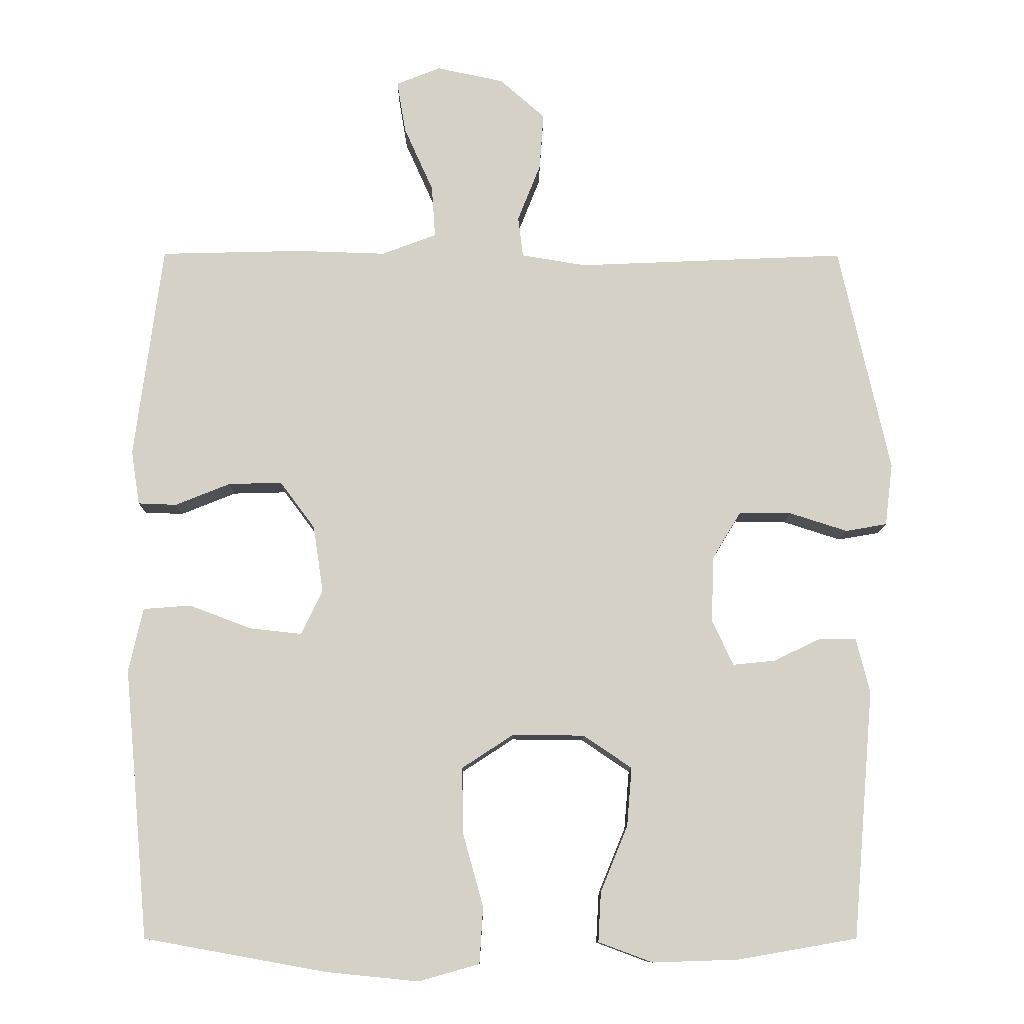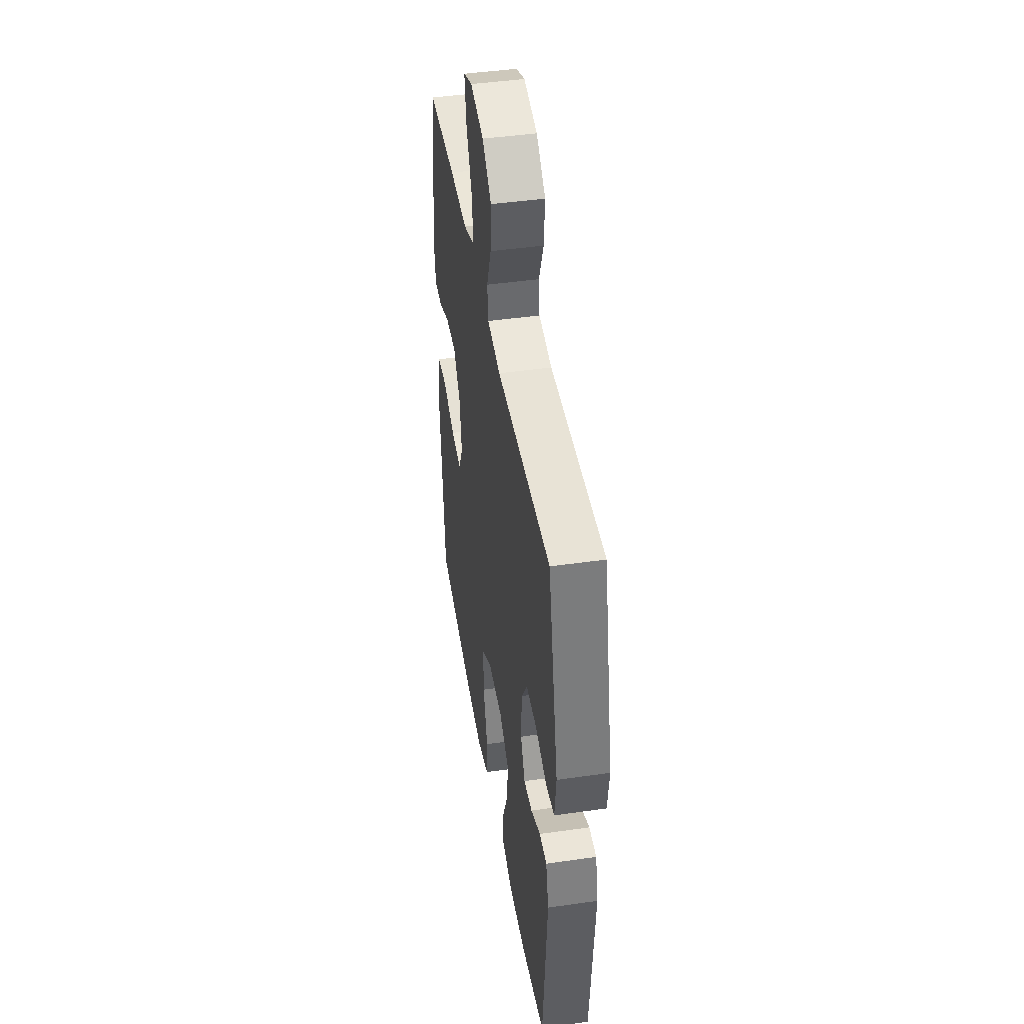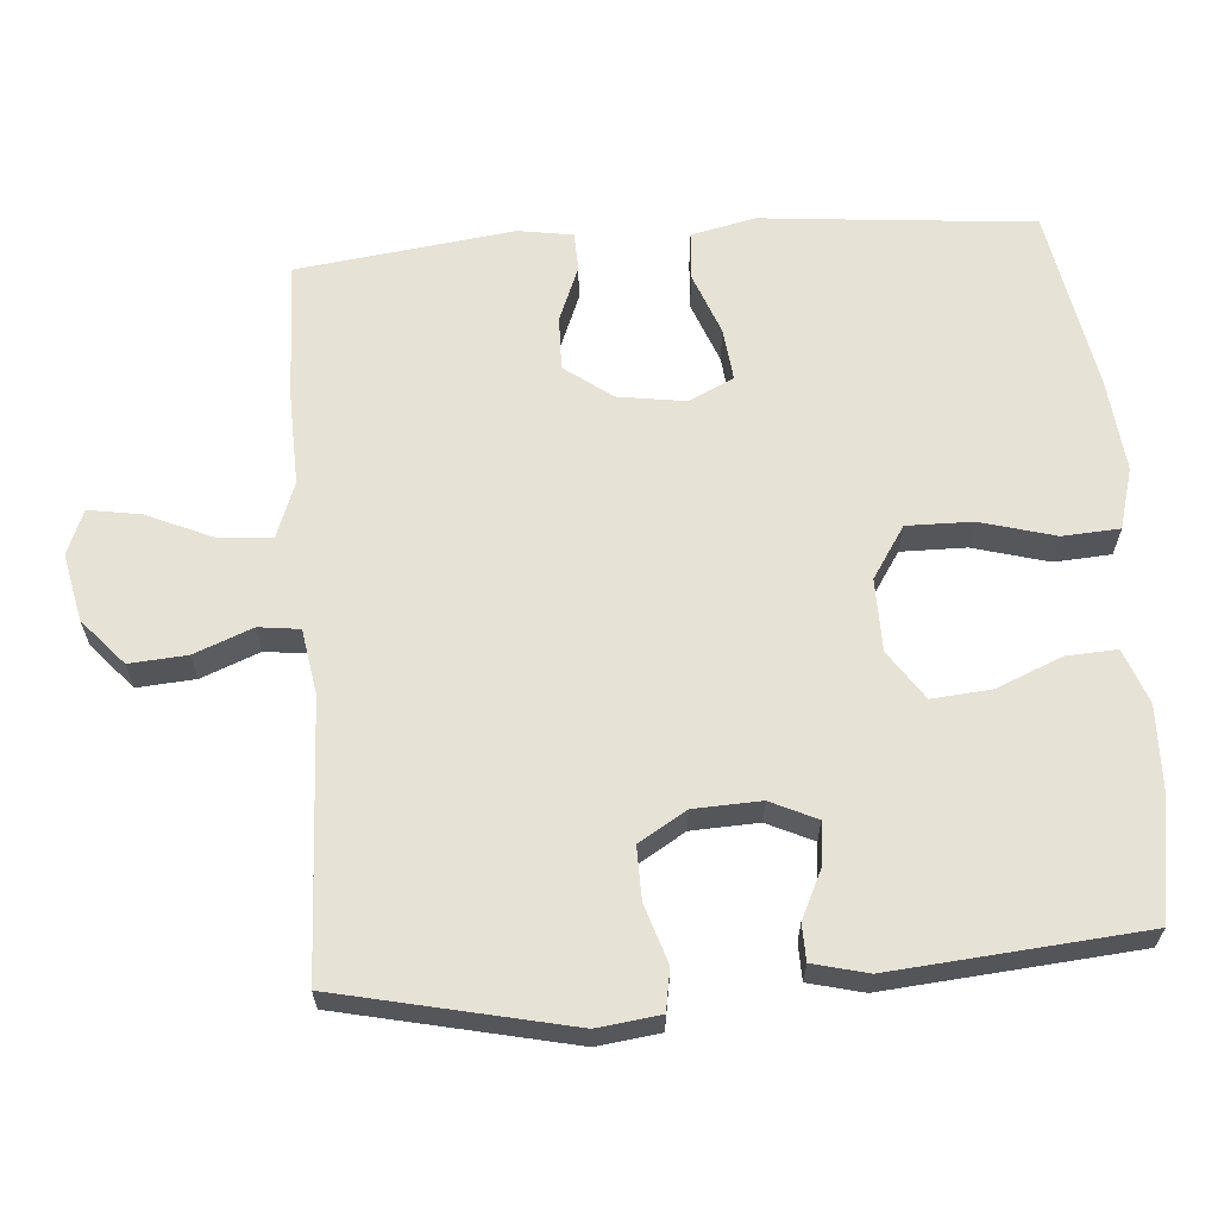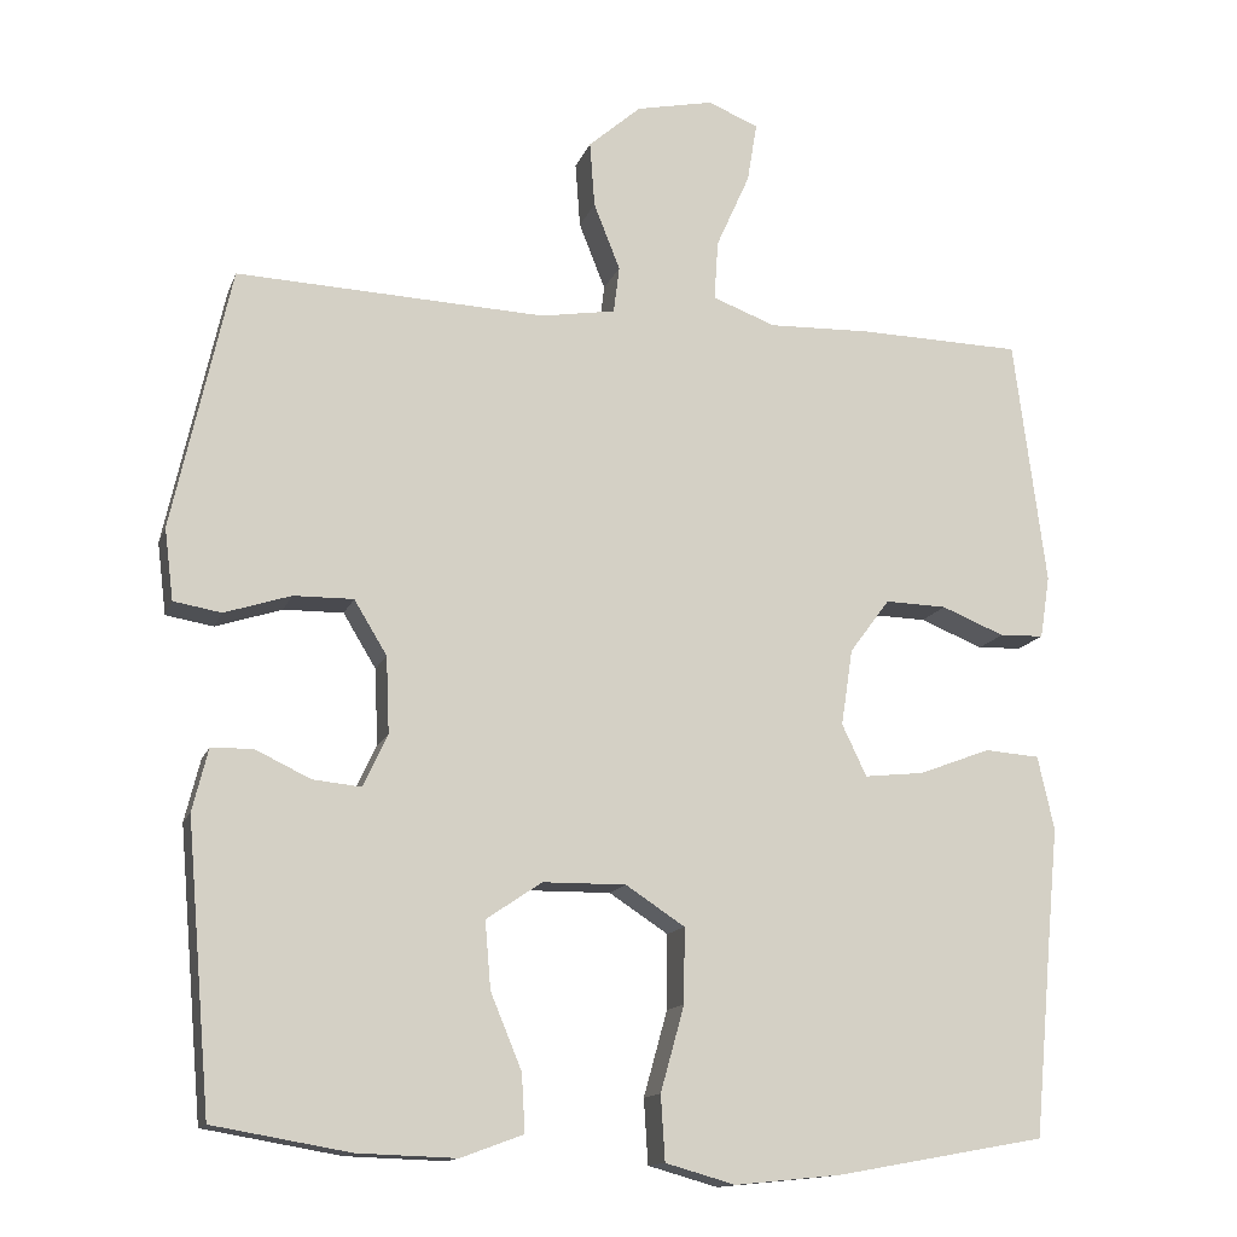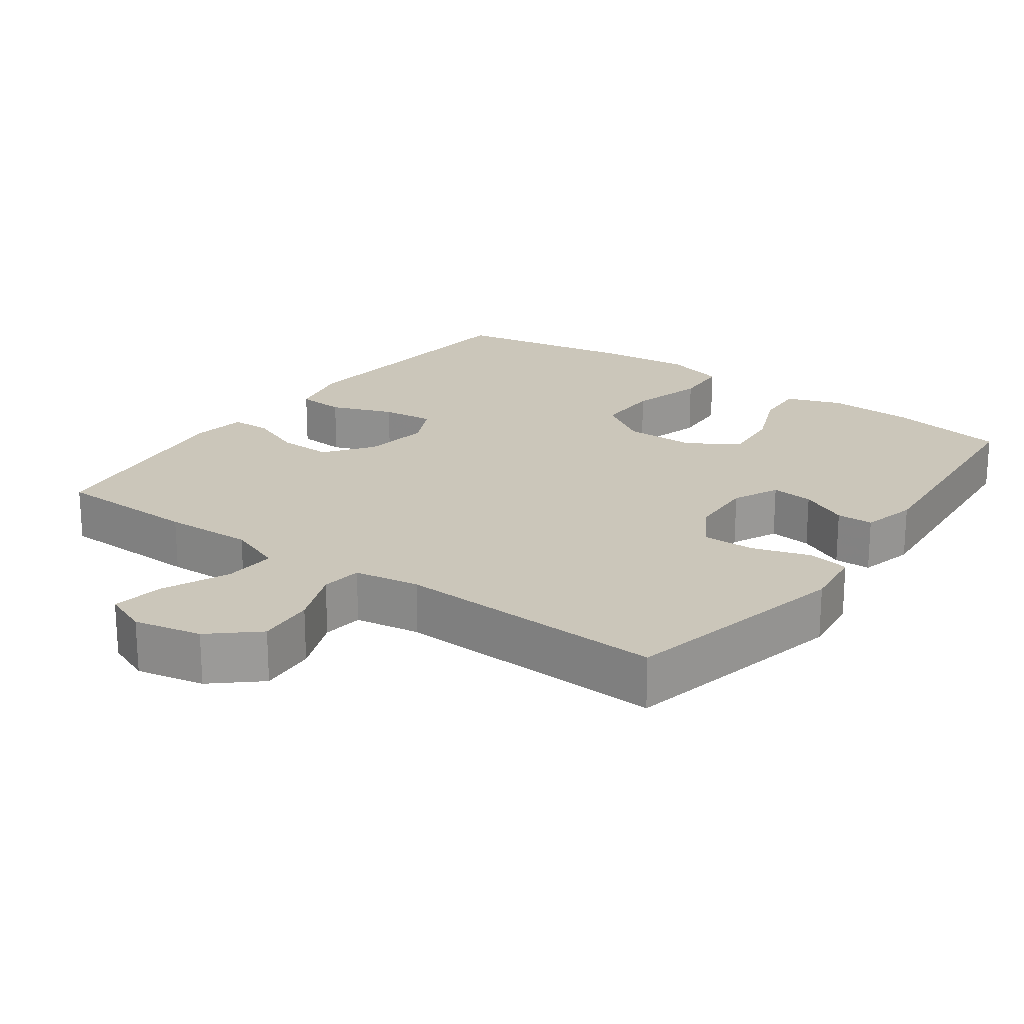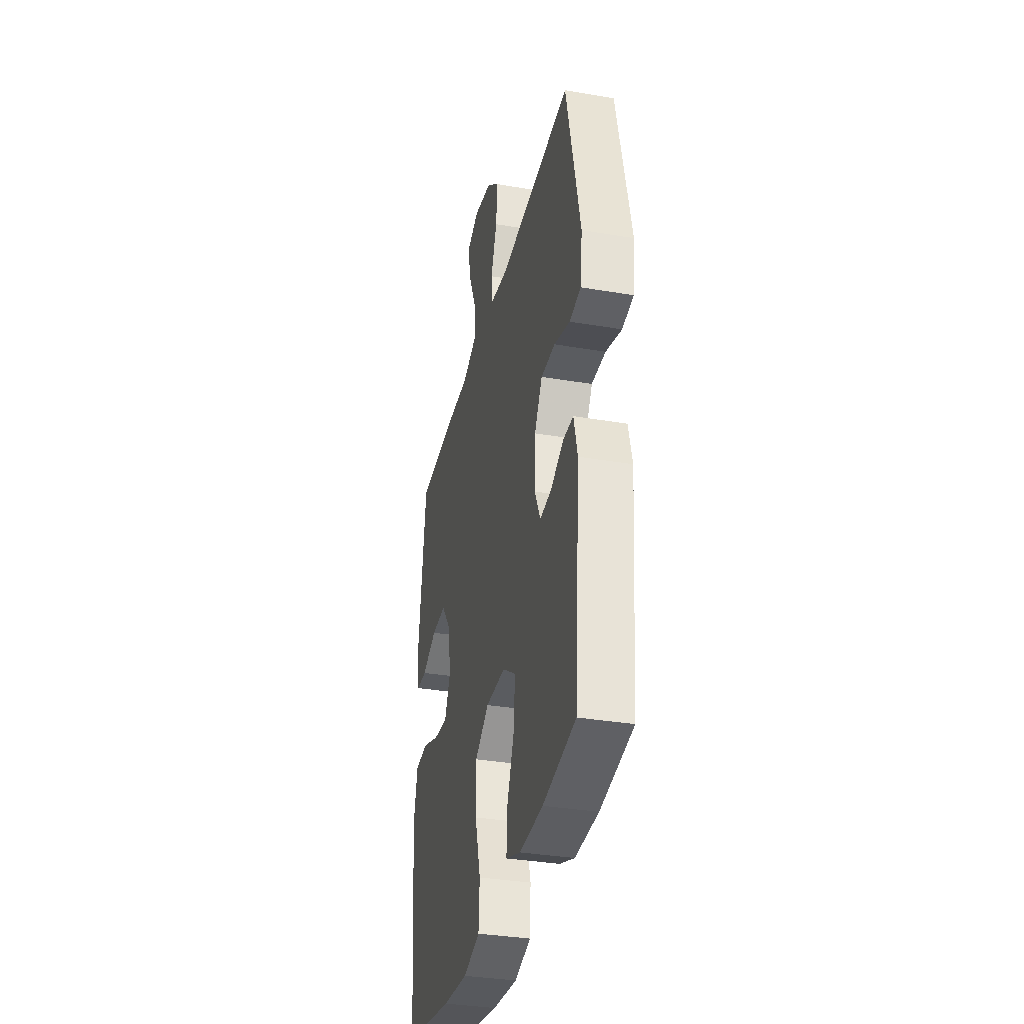
<metadata>
{"format":"obj","ext":"obj","renderer":"f3d","projection":"perspective","resolution":1024,"background":"white","views":[{"elev":-11.0,"azim":-0.5,"up":"+Z"},{"elev":44.5,"azim":80.5,"up":"+Z"},{"elev":63.4,"azim":85.6,"up":"+Y"},{"elev":-13.8,"azim":164.2,"up":"+Z"},{"elev":21.1,"azim":35.8,"up":"+Y"},{"elev":-34.6,"azim":77.1,"up":"+Z"}]}
</metadata>
<code>
v -0.5 0.07 0.5
v -0.3 0.07 0.505
v -0.176 0.07 0.501
v -0.099 0.07 0.53
v -0.104 0.07 0.603
v -0.145 0.07 0.695
v -0.157 0.07 0.768
v -0.095 0.07 0.793
v -0.001 0.07 0.773
v 0.063 0.07 0.717
v 0.057 0.07 0.637
v 0.025 0.07 0.556
v 0.032 0.07 0.499
v 0.123 0.07 0.484
v 0.5 0.07 0.5
v 0.571 0.07 0.18
v 0.56 0.07 0.093
v 0.502 0.07 0.083
v 0.421 0.07 0.109
v 0.348 0.07 0.11
v 0.308 0.07 0.044
v 0.304 0.07 -0.049
v 0.334 0.07 -0.113
v 0.393 0.07 -0.107
v 0.46 0.07 -0.075
v 0.511 0.07 -0.076
v 0.53 0.07 -0.152
v 0.5 0.07 -0.5
v 0.333 0.07 -0.529
v 0.213 0.07 -0.533
v 0.137 0.07 -0.505
v 0.141 0.07 -0.435
v 0.179 0.07 -0.343
v 0.186 0.07 -0.261
v 0.118 0.07 -0.215
v 0.017 0.07 -0.214
v -0.055 0.07 -0.261
v -0.054 0.07 -0.352
v -0.025 0.07 -0.456
v -0.03 0.07 -0.535
v -0.115 0.07 -0.559
v -0.245 0.07 -0.546
v -0.5 0.07 -0.5
v -0.522 0.07 -0.259
v -0.535 0.07 -0.123
v -0.515 0.07 -0.033
v -0.448 0.07 -0.028
v -0.361 0.07 -0.061
v -0.288 0.07 -0.069
v -0.258 0.07 -0.006
v -0.272 0.07 0.087
v -0.321 0.07 0.153
v -0.396 0.07 0.151
v -0.473 0.07 0.12
v -0.527 0.07 0.122
v -0.539 0.07 0.198
v -0.5 0 0.5
v -0.3 0 0.505
v -0.176 0 0.501
v -0.099 0 0.53
v -0.104 0 0.603
v -0.145 0 0.695
v -0.157 0 0.768
v -0.095 0 0.793
v -0.001 0 0.773
v 0.063 0 0.717
v 0.057 0 0.637
v 0.025 0 0.556
v 0.032 0 0.499
v 0.123 0 0.484
v 0.5 0 0.5
v 0.571 0 0.18
v 0.56 0 0.093
v 0.502 0 0.083
v 0.421 0 0.109
v 0.348 0 0.11
v 0.308 0 0.044
v 0.304 0 -0.049
v 0.334 0 -0.113
v 0.393 0 -0.107
v 0.46 0 -0.075
v 0.511 0 -0.076
v 0.53 0 -0.152
v 0.5 0 -0.5
v 0.333 0 -0.529
v 0.213 0 -0.533
v 0.137 0 -0.505
v 0.141 0 -0.435
v 0.179 0 -0.343
v 0.186 0 -0.261
v 0.118 0 -0.215
v 0.017 0 -0.214
v -0.055 0 -0.261
v -0.054 0 -0.352
v -0.025 0 -0.456
v -0.03 0 -0.535
v -0.115 0 -0.559
v -0.245 0 -0.546
v -0.5 0 -0.5
v -0.522 0 -0.259
v -0.535 0 -0.123
v -0.515 0 -0.033
v -0.448 0 -0.028
v -0.361 0 -0.061
v -0.288 0 -0.069
v -0.258 0 -0.006
v -0.272 0 0.087
v -0.321 0 0.153
v -0.396 0 0.151
v -0.473 0 0.12
v -0.527 0 0.122
v -0.539 0 0.198
f 1 2 3
f 56 1 3
f 55 56 3
f 54 55 3
f 53 54 3
f 52 53 3 4
f 51 52 4
f 50 51 4
f 46 47 48
f 45 46 48
f 44 45 48
f 44 48 49
f 43 44 49
f 42 43 49
f 41 42 49
f 40 41 49
f 39 40 49
f 38 39 49
f 37 38 49 50
f 31 32 33
f 30 31 33
f 29 30 33
f 28 29 33
f 27 28 33
f 26 27 33
f 25 26 33
f 24 25 33
f 23 24 33 34
f 22 23 34 35
f 17 18 19
f 16 17 19
f 15 16 19
f 14 15 19
f 13 14 19 20
f 10 11 12
f 9 10 12
f 8 9 12
f 7 8 12
f 6 7 12
f 5 6 12
f 4 5 12 13
f 13 20 21
f 4 13 21
f 50 4 21
f 37 50 21
f 36 37 21
f 21 22 35 36
f 59 58 57
f 59 57 112
f 59 112 111
f 59 111 110
f 59 110 109
f 60 59 109 108
f 60 108 107
f 60 107 106
f 104 103 102
f 104 102 101
f 104 101 100
f 105 104 100
f 105 100 99
f 105 99 98
f 105 98 97
f 105 97 96
f 105 96 95
f 105 95 94
f 106 105 94 93
f 89 88 87
f 89 87 86
f 89 86 85
f 89 85 84
f 89 84 83
f 89 83 82
f 89 82 81
f 89 81 80
f 90 89 80 79
f 91 90 79 78
f 75 74 73
f 75 73 72
f 75 72 71
f 75 71 70
f 76 75 70 69
f 68 67 66
f 68 66 65
f 68 65 64
f 68 64 63
f 68 63 62
f 68 62 61
f 69 68 61 60
f 77 76 69
f 77 69 60
f 77 60 106
f 77 106 93
f 77 93 92
f 92 91 78 77
f 1 57 58 2
f 2 58 59 3
f 3 59 60 4
f 4 60 61 5
f 5 61 62 6
f 6 62 63 7
f 7 63 64 8
f 8 64 65 9
f 9 65 66 10
f 10 66 67 11
f 11 67 68 12
f 12 68 69 13
f 13 69 70 14
f 14 70 71 15
f 15 71 72 16
f 16 72 73 17
f 17 73 74 18
f 18 74 75 19
f 19 75 76 20
f 20 76 77 21
f 21 77 78 22
f 22 78 79 23
f 23 79 80 24
f 24 80 81 25
f 25 81 82 26
f 26 82 83 27
f 27 83 84 28
f 28 84 85 29
f 29 85 86 30
f 30 86 87 31
f 31 87 88 32
f 32 88 89 33
f 33 89 90 34
f 34 90 91 35
f 35 91 92 36
f 36 92 93 37
f 37 93 94 38
f 38 94 95 39
f 39 95 96 40
f 40 96 97 41
f 41 97 98 42
f 42 98 99 43
f 43 99 100 44
f 44 100 101 45
f 45 101 102 46
f 46 102 103 47
f 47 103 104 48
f 48 104 105 49
f 49 105 106 50
f 50 106 107 51
f 51 107 108 52
f 52 108 109 53
f 53 109 110 54
f 54 110 111 55
f 55 111 112 56
f 56 112 57 1

</code>
